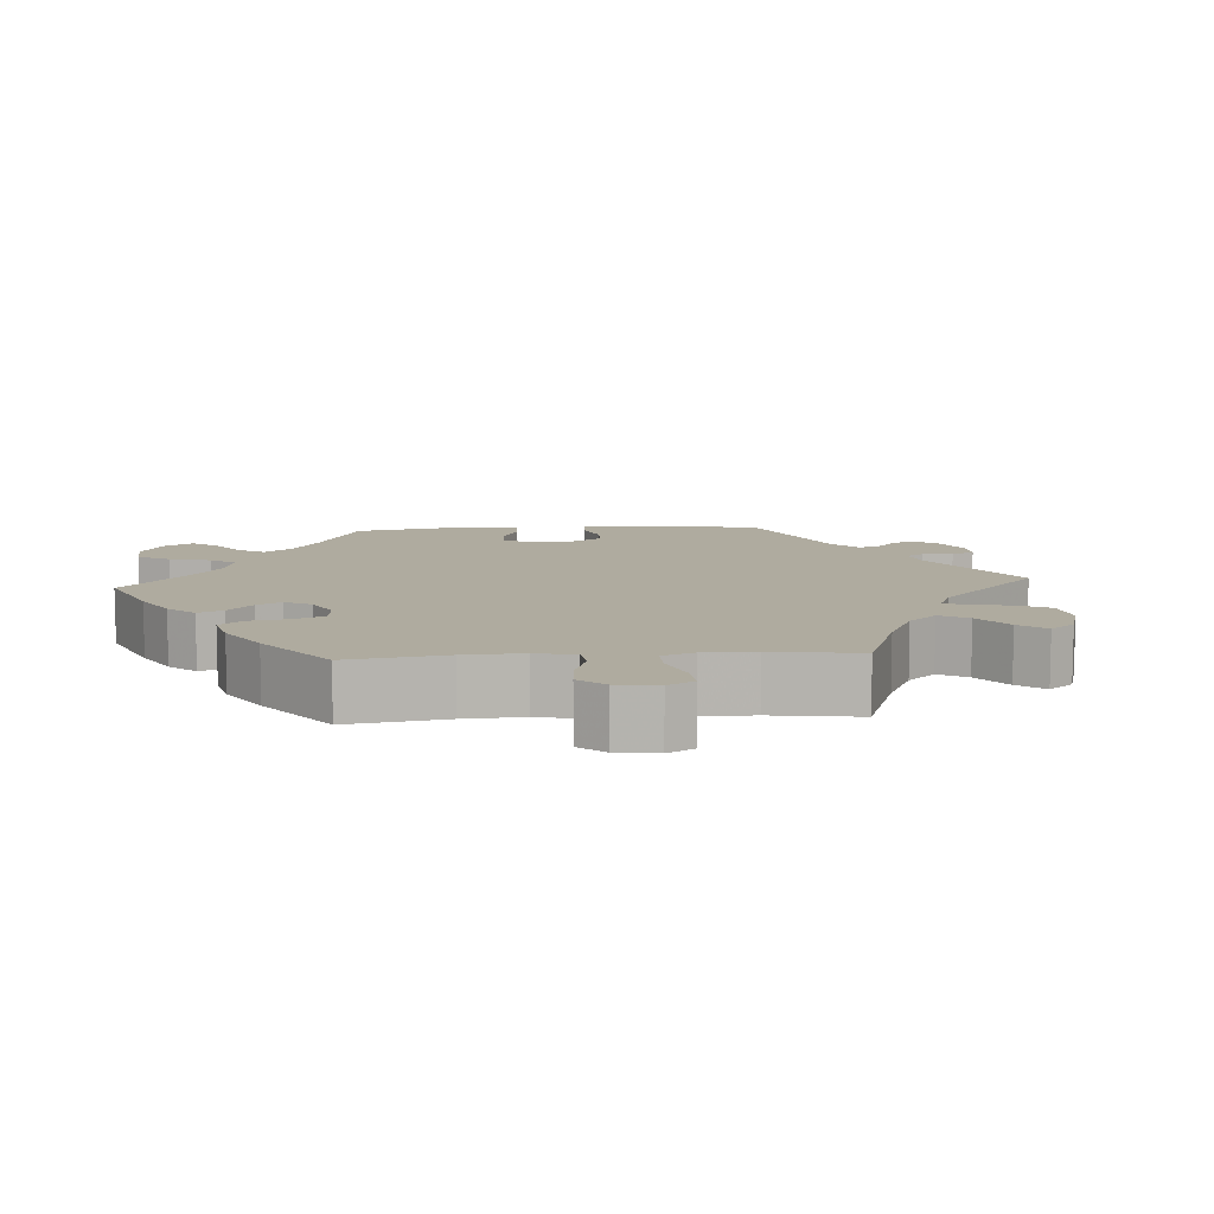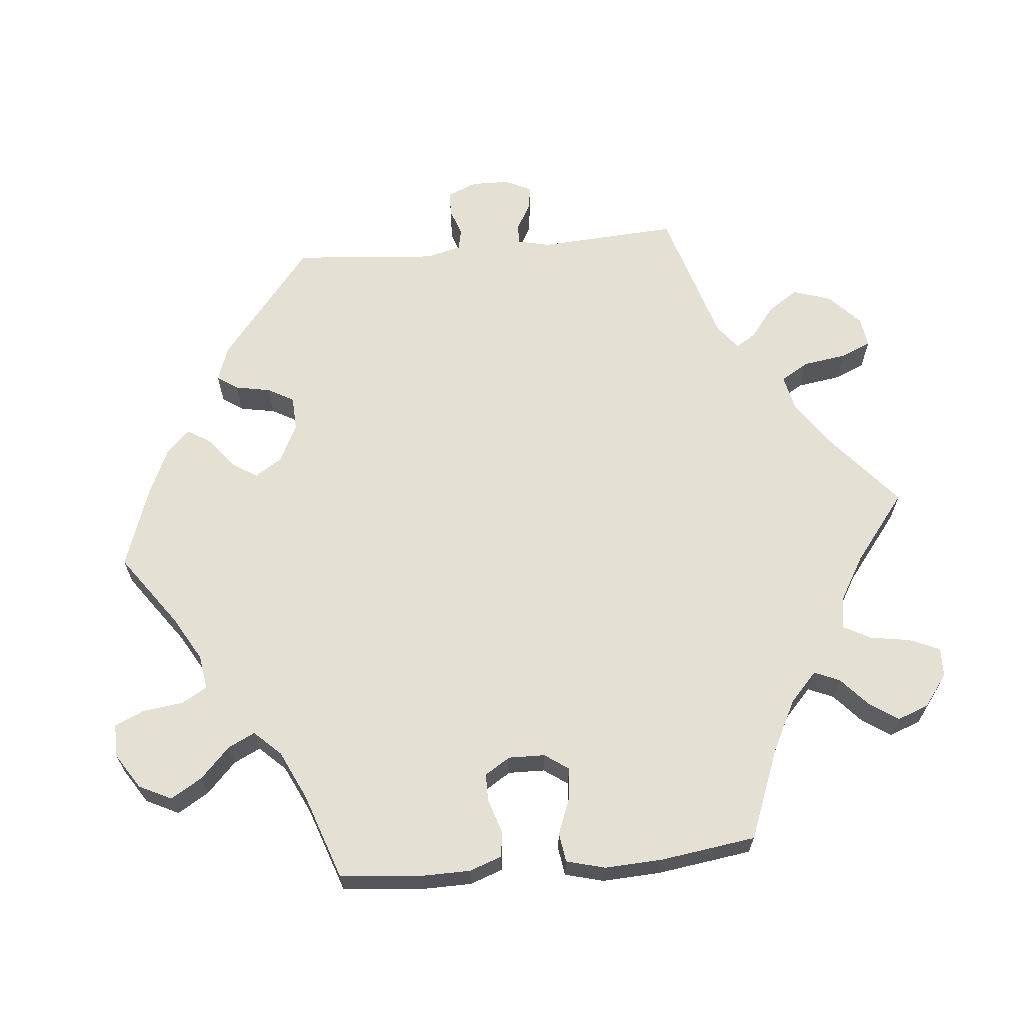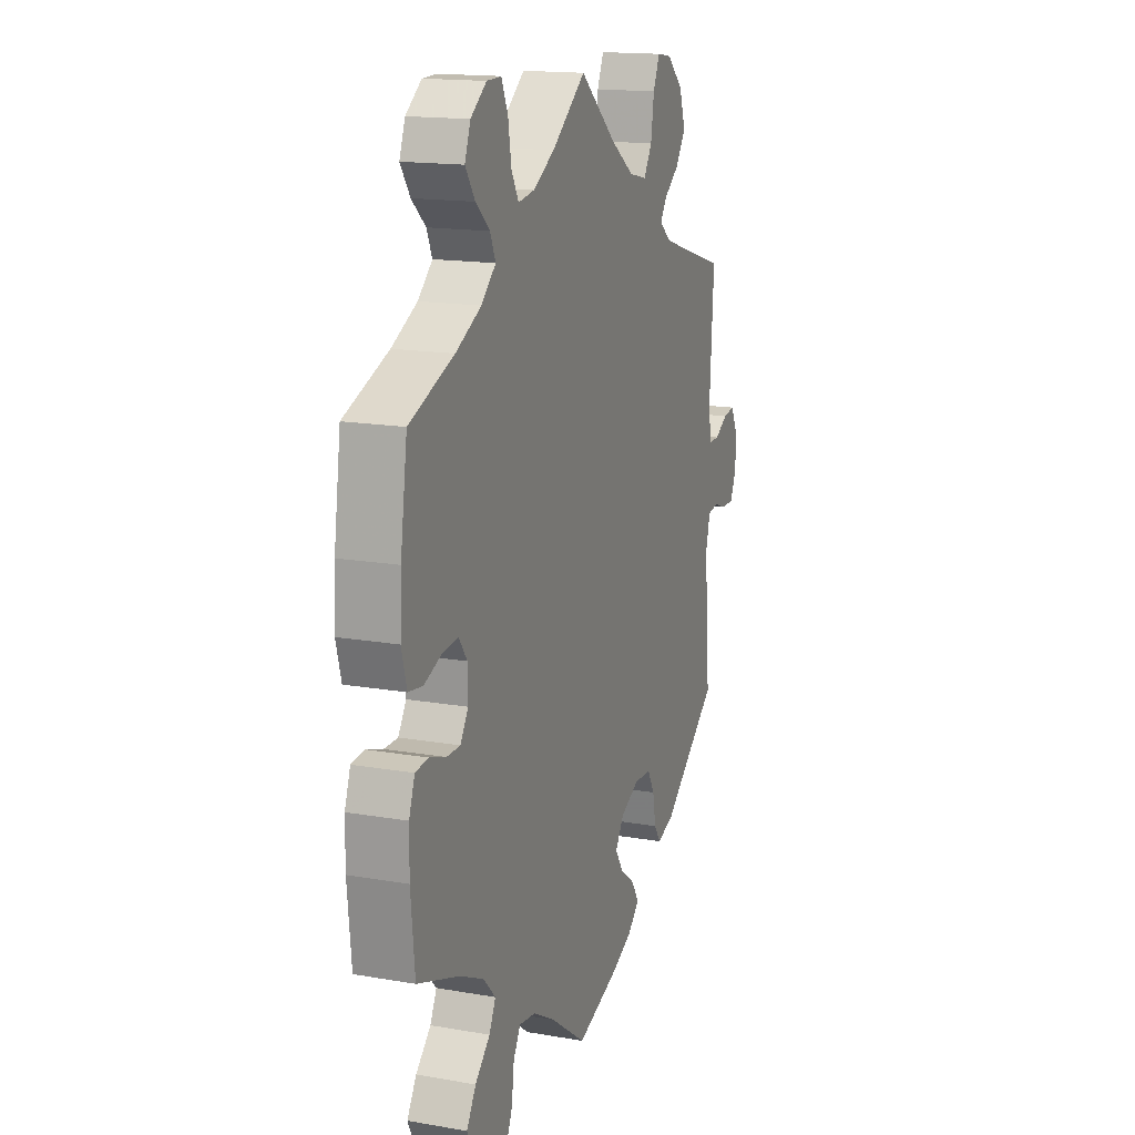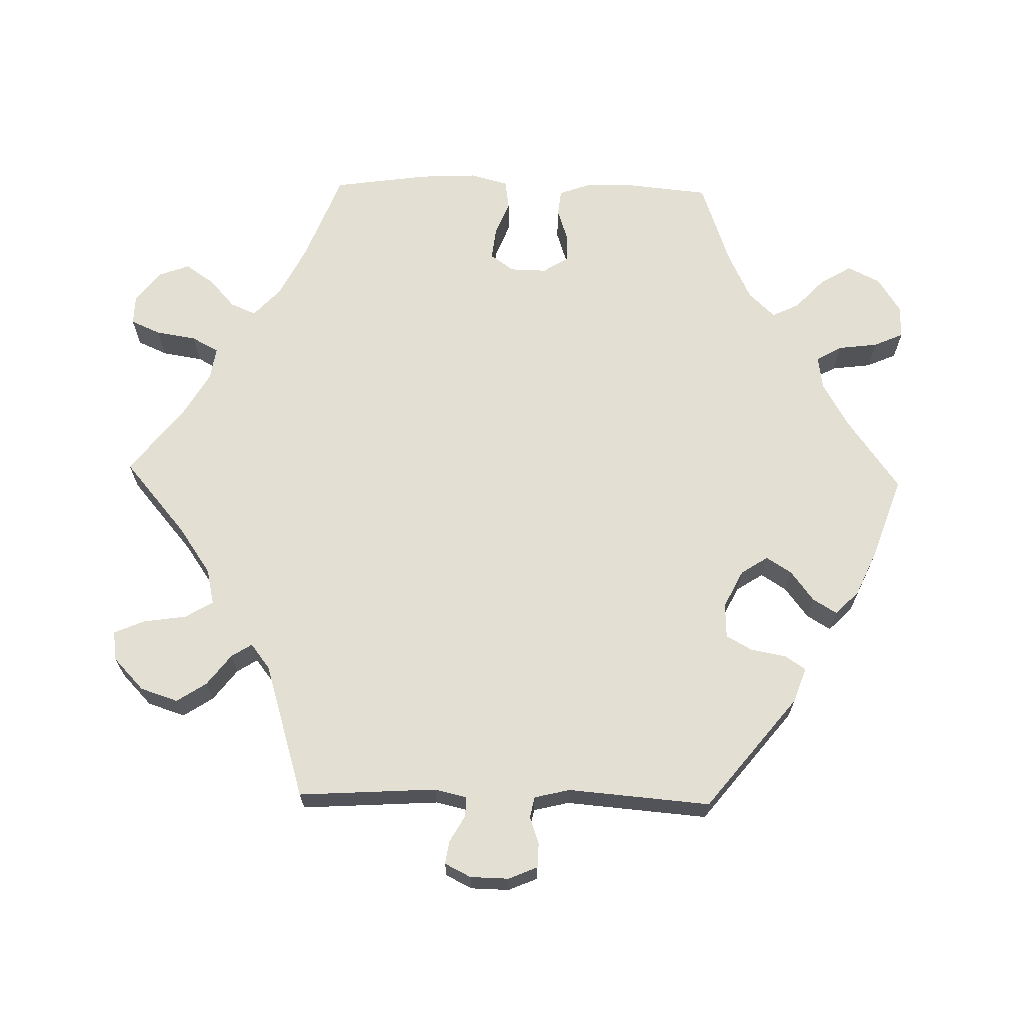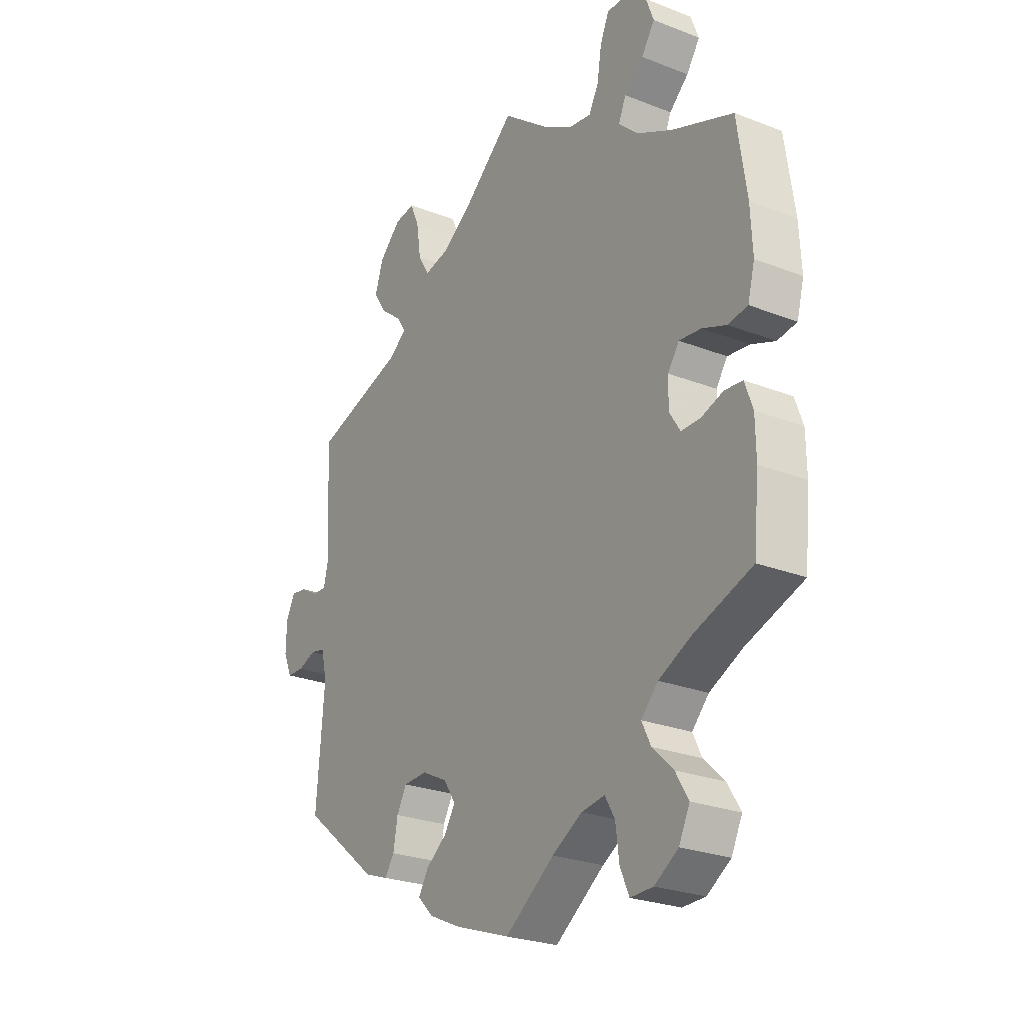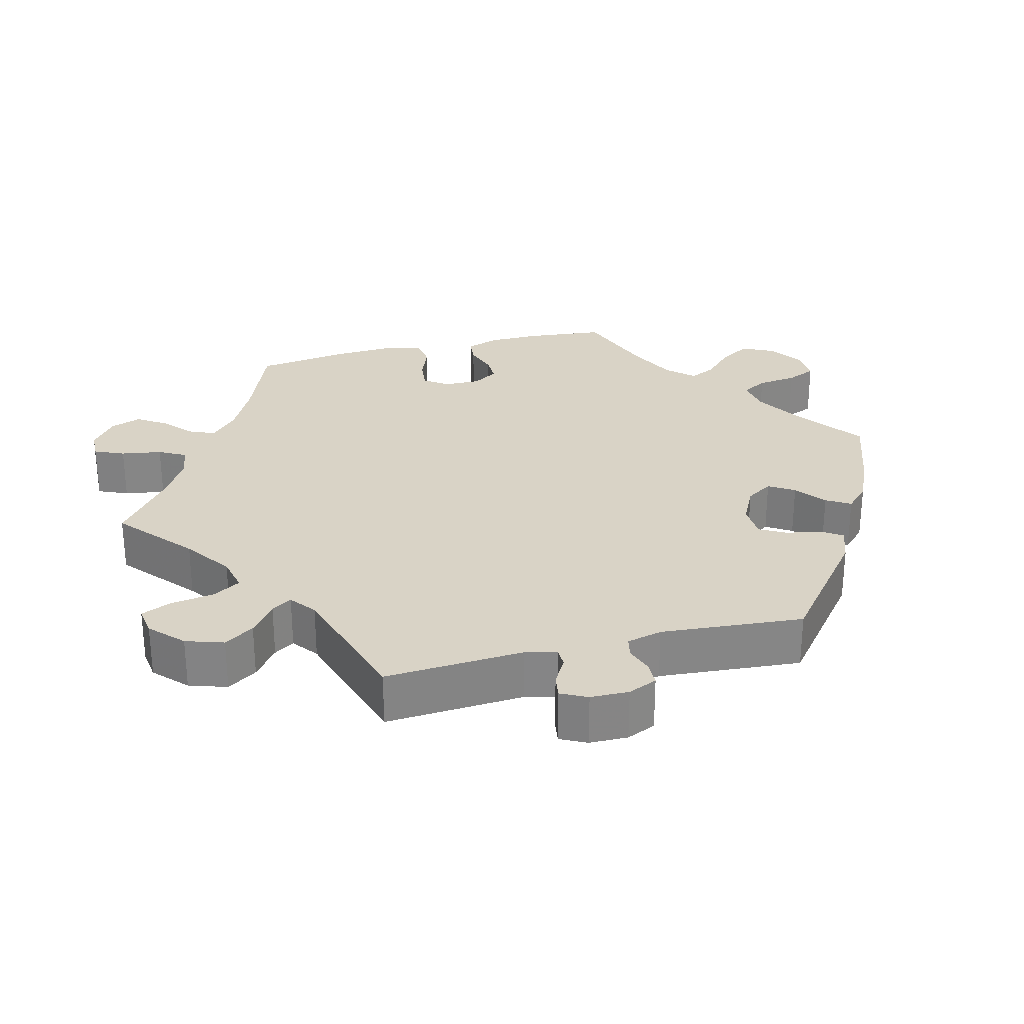
<metadata>
{"format":"obj","ext":"obj","renderer":"f3d","projection":"perspective","resolution":1024,"background":"white","views":[{"elev":9.6,"azim":-34.0,"up":"+Y"},{"elev":65.2,"azim":-95.3,"up":"+Y"},{"elev":15.8,"azim":-70.0,"up":"+Z"},{"elev":67.1,"azim":91.4,"up":"+Y"},{"elev":-25.5,"azim":-122.1,"up":"+Z"},{"elev":28.3,"azim":75.6,"up":"+Y"}]}
</metadata>
<code>
v -0.376 0.07 0.337
v -0.305 0.07 0.373
v -0.265 0.07 0.41
v -0.28 0.07 0.445
v -0.319 0.07 0.48
v -0.346 0.07 0.52
v -0.33 0.07 0.563
v -0.286 0.07 0.596
v -0.246 0.07 0.597
v -0.228 0.07 0.556
v -0.219 0.07 0.5
v -0.199 0.07 0.463
v -0.154 0.07 0.47
v -0.094 0.07 0.505
v 0 0.07 0.578
v 0.101 0.07 0.492
v 0.166 0.07 0.447
v 0.215 0.07 0.436
v 0.238 0.07 0.474
v 0.247 0.07 0.534
v 0.265 0.07 0.576
v 0.306 0.07 0.57
v 0.35 0.07 0.528
v 0.367 0.07 0.476
v 0.34 0.07 0.435
v 0.297 0.07 0.402
v 0.279 0.07 0.374
v 0.314 0.07 0.347
v 0.501 0.07 0.29
v 0.489 0.07 0.099
v 0.499 0.07 0.055
v 0.526 0.07 0.055
v 0.563 0.07 0.076
v 0.595 0.07 0.081
v 0.613 0.07 0.045
v 0.614 0.07 -0.008
v 0.597 0.07 -0.048
v 0.563 0.07 -0.049
v 0.526 0.07 -0.036
v 0.497 0.07 -0.042
v 0.485 0.07 -0.091
v 0.501 0.07 -0.288
v 0.345 0.07 -0.413
v 0.297 0.07 -0.43
v 0.278 0.07 -0.402
v 0.269 0.07 -0.353
v 0.249 0.07 -0.317
v 0.201 0.07 -0.315
v 0.149 0.07 -0.341
v 0.125 0.07 -0.378
v 0.147 0.07 -0.413
v 0.189 0.07 -0.445
v 0.209 0.07 -0.478
v 0.177 0.07 -0.51
v 0.113 0.07 -0.539
v 0.001 0.07 -0.578
v -0.099 0.07 -0.506
v -0.16 0.07 -0.471
v -0.207 0.07 -0.464
v -0.227 0.07 -0.499
v -0.234 0.07 -0.554
v -0.252 0.07 -0.595
v -0.298 0.07 -0.594
v -0.346 0.07 -0.563
v -0.368 0.07 -0.518
v -0.342 0.07 -0.475
v -0.3 0.07 -0.435
v -0.282 0.07 -0.398
v -0.316 0.07 -0.362
v -0.383 0.07 -0.33
v -0.5 0.07 -0.289
v -0.511 0.07 -0.176
v -0.51 0.07 -0.109
v -0.494 0.07 -0.064
v -0.458 0.07 -0.06
v -0.412 0.07 -0.075
v -0.374 0.07 -0.075
v -0.352 0.07 -0.04
v -0.353 0.07 0.01
v -0.376 0.07 0.043
v -0.42 0.07 0.038
v -0.469 0.07 0.019
v -0.509 0.07 0.025
v -0.523 0.07 0.078
v -0.519 0.07 0.157
v -0.5 0.07 0.289
v -0.376 0 0.337
v -0.305 0 0.373
v -0.265 0 0.41
v -0.28 0 0.445
v -0.319 0 0.48
v -0.346 0 0.52
v -0.33 0 0.563
v -0.286 0 0.596
v -0.246 0 0.597
v -0.228 0 0.556
v -0.219 0 0.5
v -0.199 0 0.463
v -0.154 0 0.47
v -0.094 0 0.505
v 0 0 0.578
v 0.101 0 0.492
v 0.166 0 0.447
v 0.215 0 0.436
v 0.238 0 0.474
v 0.247 0 0.534
v 0.265 0 0.576
v 0.306 0 0.57
v 0.35 0 0.528
v 0.367 0 0.476
v 0.34 0 0.435
v 0.297 0 0.402
v 0.279 0 0.374
v 0.314 0 0.347
v 0.501 0 0.29
v 0.489 0 0.099
v 0.499 0 0.055
v 0.526 0 0.055
v 0.563 0 0.076
v 0.595 0 0.081
v 0.613 0 0.045
v 0.614 0 -0.008
v 0.597 0 -0.048
v 0.563 0 -0.049
v 0.526 0 -0.036
v 0.497 0 -0.042
v 0.485 0 -0.091
v 0.501 0 -0.288
v 0.345 0 -0.413
v 0.297 0 -0.43
v 0.278 0 -0.402
v 0.269 0 -0.353
v 0.249 0 -0.317
v 0.201 0 -0.315
v 0.149 0 -0.341
v 0.125 0 -0.378
v 0.147 0 -0.413
v 0.189 0 -0.445
v 0.209 0 -0.478
v 0.177 0 -0.51
v 0.113 0 -0.539
v 0.001 0 -0.578
v -0.099 0 -0.506
v -0.16 0 -0.471
v -0.207 0 -0.464
v -0.227 0 -0.499
v -0.234 0 -0.554
v -0.252 0 -0.595
v -0.298 0 -0.594
v -0.346 0 -0.563
v -0.368 0 -0.518
v -0.342 0 -0.475
v -0.3 0 -0.435
v -0.282 0 -0.398
v -0.316 0 -0.362
v -0.383 0 -0.33
v -0.5 0 -0.289
v -0.511 0 -0.176
v -0.51 0 -0.109
v -0.494 0 -0.064
v -0.458 0 -0.06
v -0.412 0 -0.075
v -0.374 0 -0.075
v -0.352 0 -0.04
v -0.353 0 0.01
v -0.376 0 0.043
v -0.42 0 0.038
v -0.469 0 0.019
v -0.509 0 0.025
v -0.523 0 0.078
v -0.519 0 0.157
v -0.5 0 0.289
f 85 86 1
f 84 85 1 2
f 81 82 83 84
f 80 81 84 2
f 79 80 2 3
f 78 79 3
f 73 74 75 76
f 73 76 77
f 70 71 72 73
f 69 70 73 77
f 68 69 77 78
f 64 65 66 67
f 64 67 68
f 63 64 68
f 60 61 62 63
f 59 60 63 68
f 58 59 68 78
f 54 55 56 57
f 51 52 53 54
f 50 51 54 57
f 49 50 57 58
f 43 44 45 46
f 41 42 43 46
f 40 41 46 47
f 36 37 38 39
f 36 39 40
f 35 36 40
f 32 33 34 35
f 31 32 35 40
f 30 31 40 47
f 28 29 30 47
f 23 24 25 26
f 23 26 27
f 22 23 27
f 19 20 21 22
f 18 19 22 27
f 17 18 27
f 14 15 16
f 13 14 16 17
f 12 13 17 27
f 8 9 10 11
f 8 11 12
f 7 8 12
f 4 5 6 7
f 3 4 7 12
f 48 49 58 78
f 28 47 48 78
f 27 28 78
f 3 12 27 78
f 87 172 171
f 88 87 171 170
f 170 169 168 167
f 88 170 167 166
f 89 88 166 165
f 89 165 164
f 162 161 160 159
f 163 162 159
f 159 158 157 156
f 163 159 156 155
f 164 163 155 154
f 153 152 151 150
f 154 153 150
f 154 150 149
f 149 148 147 146
f 154 149 146 145
f 164 154 145 144
f 143 142 141 140
f 140 139 138 137
f 143 140 137 136
f 144 143 136 135
f 132 131 130 129
f 132 129 128 127
f 133 132 127 126
f 125 124 123 122
f 126 125 122
f 126 122 121
f 121 120 119 118
f 126 121 118 117
f 133 126 117 116
f 133 116 115 114
f 112 111 110 109
f 113 112 109
f 113 109 108
f 108 107 106 105
f 113 108 105 104
f 113 104 103
f 102 101 100
f 103 102 100 99
f 113 103 99 98
f 97 96 95 94
f 98 97 94
f 98 94 93
f 93 92 91 90
f 98 93 90 89
f 164 144 135 134
f 164 134 133 114
f 164 114 113
f 164 113 98 89
f 1 87 88 2
f 2 88 89 3
f 3 89 90 4
f 4 90 91 5
f 5 91 92 6
f 6 92 93 7
f 7 93 94 8
f 8 94 95 9
f 9 95 96 10
f 10 96 97 11
f 11 97 98 12
f 12 98 99 13
f 13 99 100 14
f 14 100 101 15
f 15 101 102 16
f 16 102 103 17
f 17 103 104 18
f 18 104 105 19
f 19 105 106 20
f 20 106 107 21
f 21 107 108 22
f 22 108 109 23
f 23 109 110 24
f 24 110 111 25
f 25 111 112 26
f 26 112 113 27
f 27 113 114 28
f 28 114 115 29
f 29 115 116 30
f 30 116 117 31
f 31 117 118 32
f 32 118 119 33
f 33 119 120 34
f 34 120 121 35
f 35 121 122 36
f 36 122 123 37
f 37 123 124 38
f 38 124 125 39
f 39 125 126 40
f 40 126 127 41
f 41 127 128 42
f 42 128 129 43
f 43 129 130 44
f 44 130 131 45
f 45 131 132 46
f 46 132 133 47
f 47 133 134 48
f 48 134 135 49
f 49 135 136 50
f 50 136 137 51
f 51 137 138 52
f 52 138 139 53
f 53 139 140 54
f 54 140 141 55
f 55 141 142 56
f 56 142 143 57
f 57 143 144 58
f 58 144 145 59
f 59 145 146 60
f 60 146 147 61
f 61 147 148 62
f 62 148 149 63
f 63 149 150 64
f 64 150 151 65
f 65 151 152 66
f 66 152 153 67
f 67 153 154 68
f 68 154 155 69
f 69 155 156 70
f 70 156 157 71
f 71 157 158 72
f 72 158 159 73
f 73 159 160 74
f 74 160 161 75
f 75 161 162 76
f 76 162 163 77
f 77 163 164 78
f 78 164 165 79
f 79 165 166 80
f 80 166 167 81
f 81 167 168 82
f 82 168 169 83
f 83 169 170 84
f 84 170 171 85
f 85 171 172 86
f 86 172 87 1

</code>
